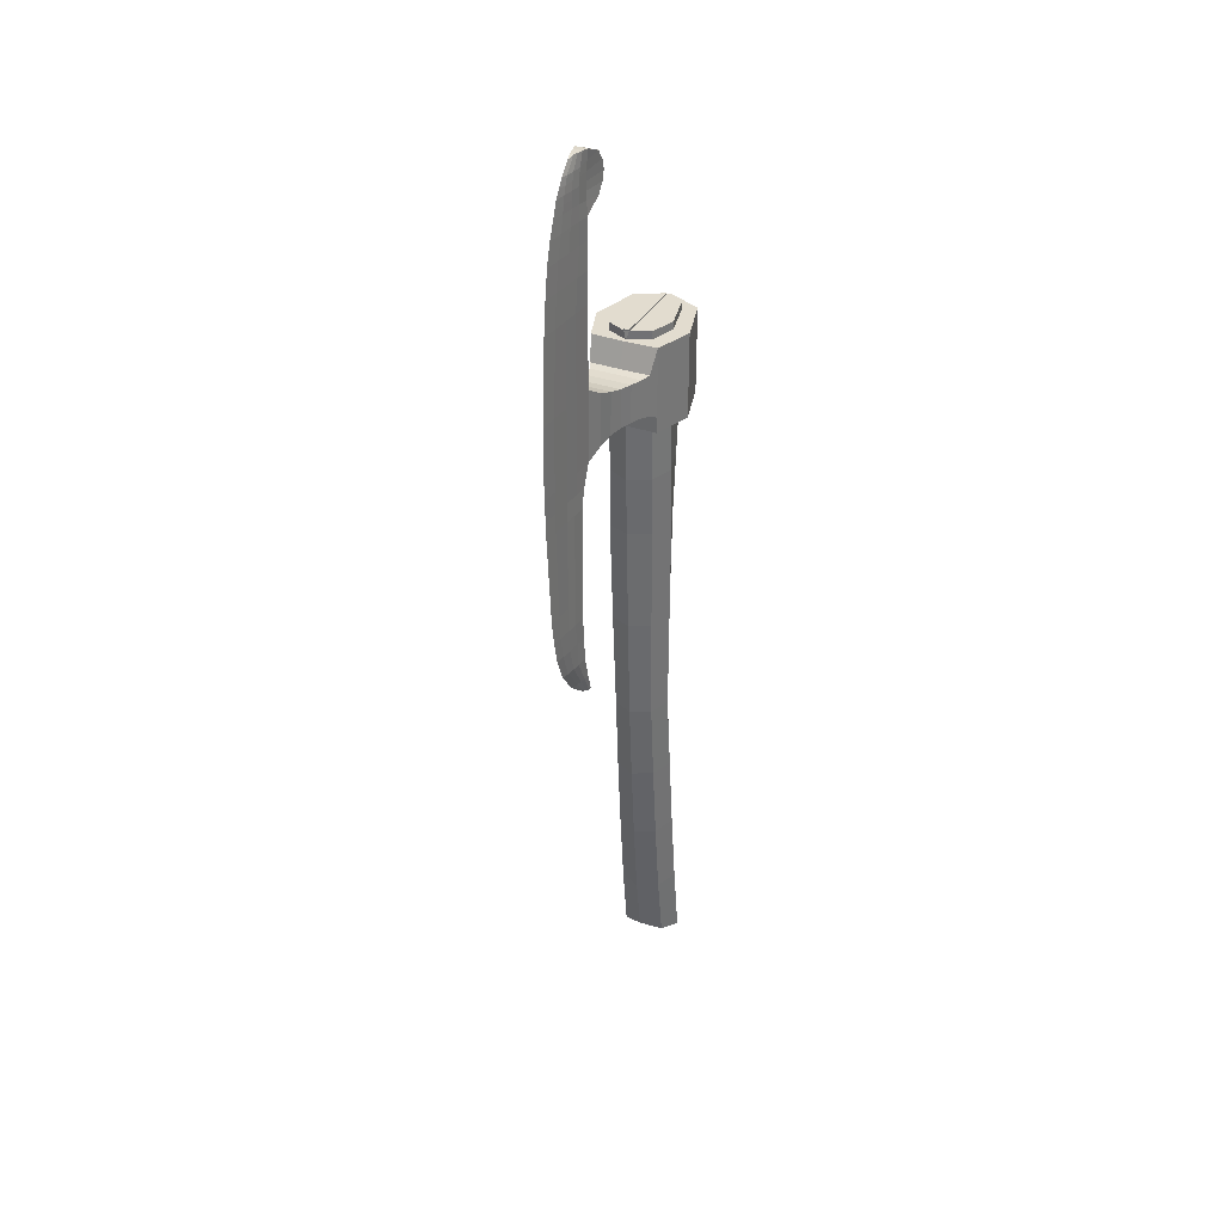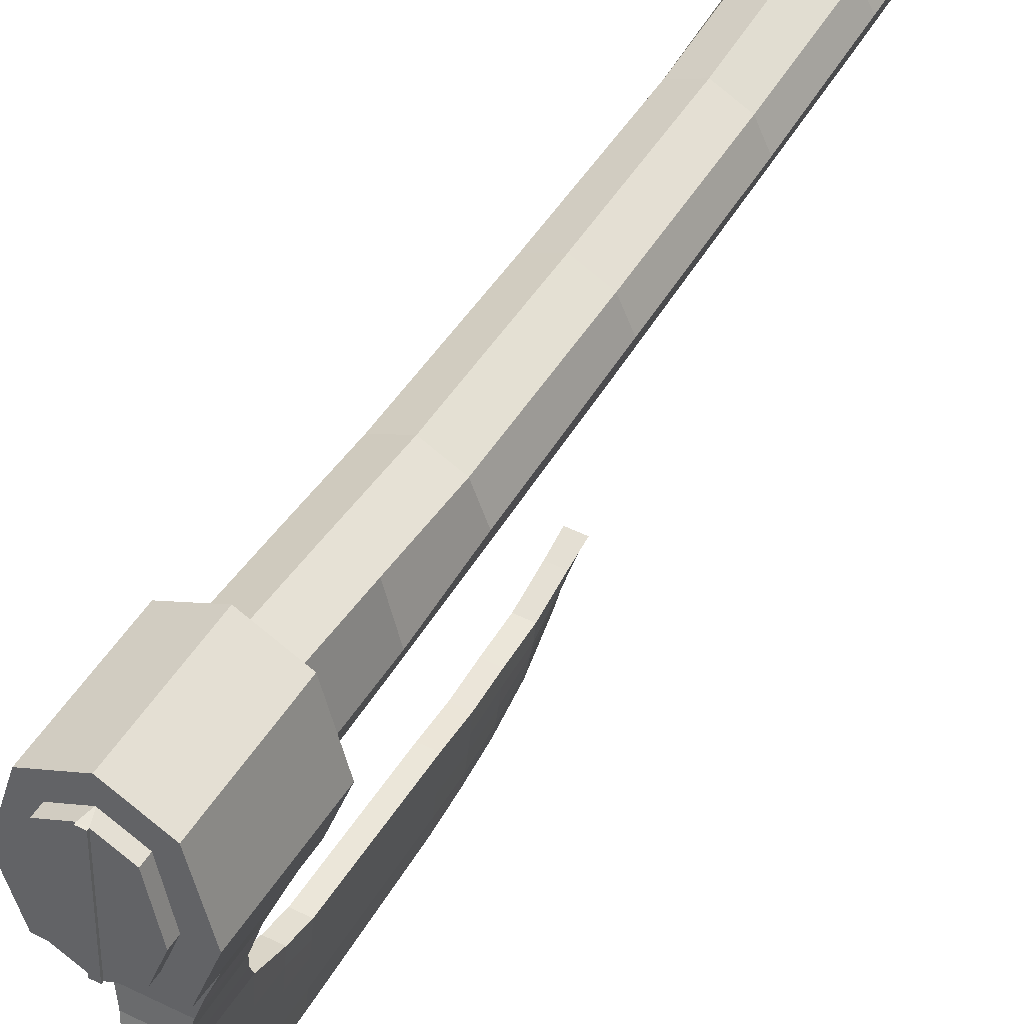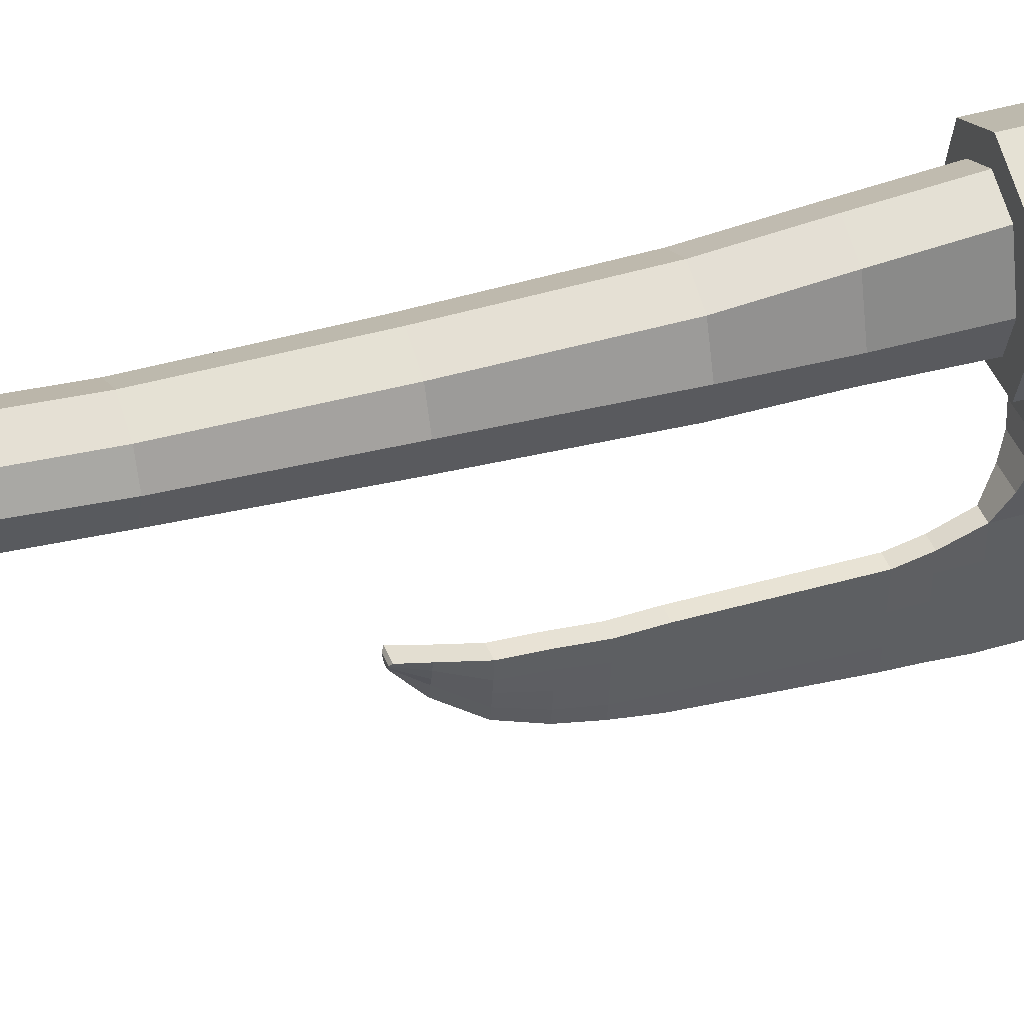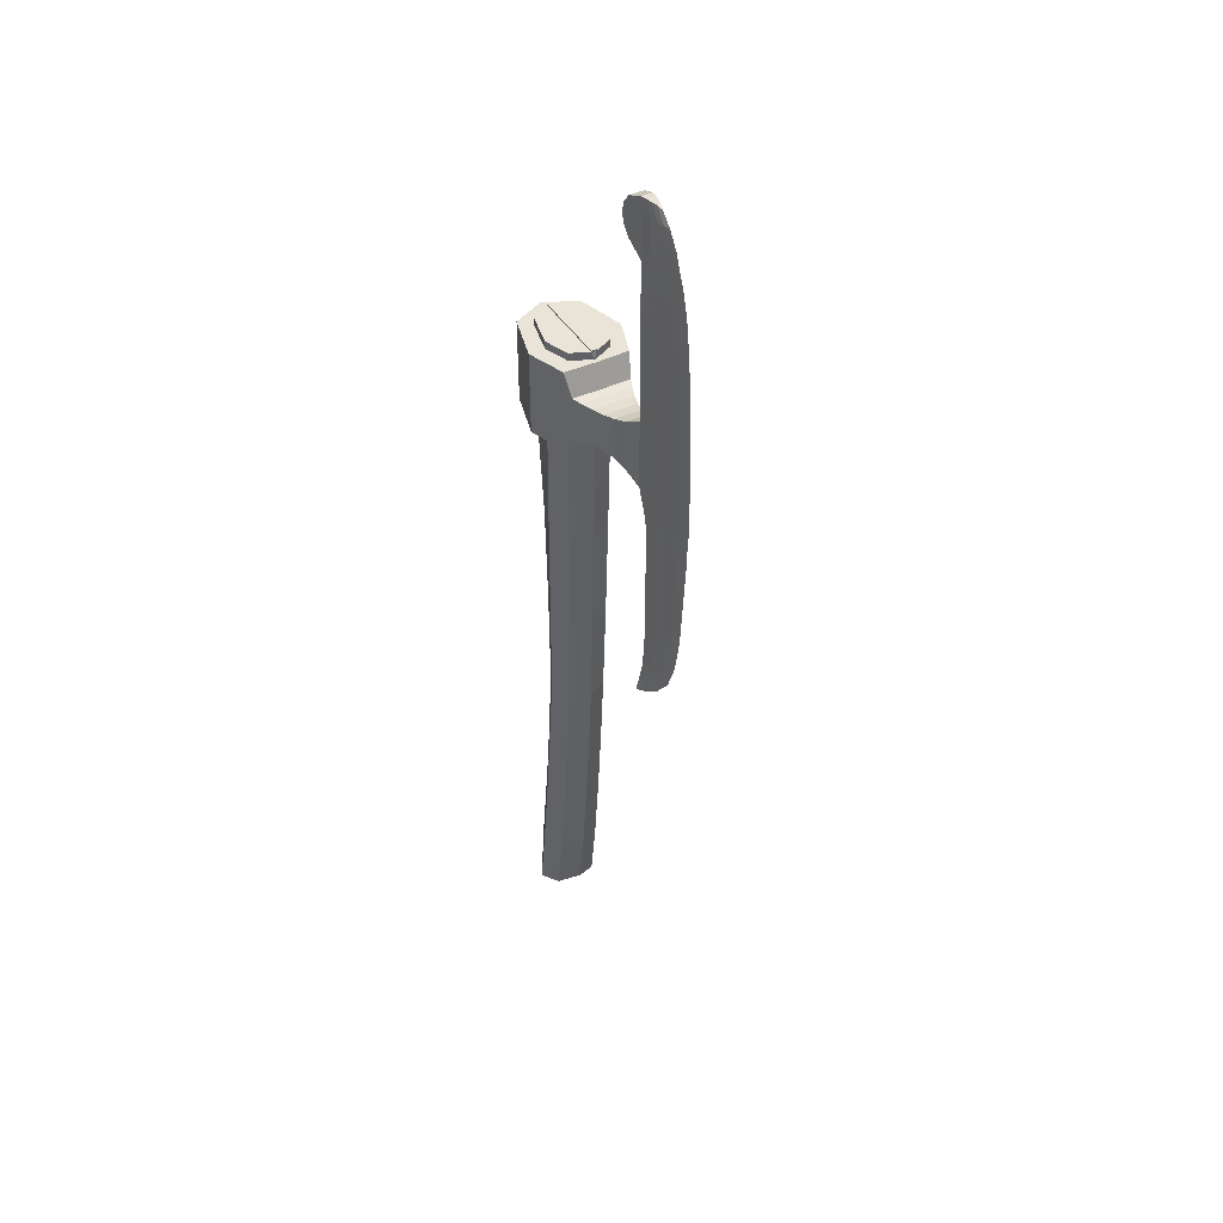
<metadata>
{"format":"obj","ext":"obj","renderer":"f3d","projection":"perspective","resolution":1024,"background":"white","views":[{"elev":34.7,"azim":-154.6,"up":"+Y"},{"elev":47.0,"azim":-150.1,"up":"+Z"},{"elev":41.0,"azim":70.3,"up":"+Z"},{"elev":42.8,"azim":150.6,"up":"+Y"}]}
</metadata>
<code>
o BroadAxe_Cylinder.036
v 0 -0.6155 0.01471
v 0.004362 0.6522 -0.05837
v 0.03615 -0.6302 0.03243
v 0.03615 0.6498 -0.04279
v 0.05113 -0.6449 0.07265
v 0.05113 0.6498 0
v 0.03615 -0.6498 0.09752
v 0.03615 0.6498 0.06425
v -0 -0.6498 0.1152
v -0.004362 0.6522 -0.05837
v -0.03615 -0.6498 0.09752
v -0.03615 0.6498 0.06425
v -0.05113 -0.6449 0.07265
v -0.05113 0.6498 -0
v -0.03615 -0.6302 0.03243
v -0.03615 0.6498 -0.04279
v 0 0.2863 -0.05274
v 0.03615 0.2863 -0.03973
v 0.05113 0.2863 0.003055
v 0.03615 0.2863 0.04646
v -0 0.2863 0.06418
v -0.03615 0.2863 0.04646
v -0.05113 0.2863 0.007769
v -0.03615 0.2863 -0.03502
v -0.03471 -0.3659 0.000683
v -0.04908 -0.3659 0.04047
v -0.03471 -0.3659 0.06901
v -0 -0.3659 0.08602
v 0.03471 -0.3659 0.06901
v 0.04908 -0.3659 0.04047
v 0.03471 -0.3659 0.000683
v 0 -0.3659 -0.01633
v 0 -0.08204 -0.03834
v 0.03326 -0.08203 -0.02203
v 0.04704 -0.08203 0.01537
v 0.03326 -0.08202 0.0456
v -0 -0.08201 0.0619
v -0.03326 -0.08202 0.0456
v -0.04704 -0.08203 0.01537
v -0.03326 -0.08203 -0.02203
v 0 0.3892 -0.05721
v 0.03615 0.3892 -0.03949
v 0.05113 0.3892 0
v 0.03615 0.3892 0.05567
v -0 0.3892 0.07339
v -0.03615 0.3892 0.05567
v -0.05113 0.3892 -0
v -0.03615 0.3892 -0.03949
v 0 0.4948 -0.06051
v 0.03615 0.4948 -0.04279
v 0.05113 0.4948 0
v 0.03615 0.4948 0.06425
v -0 0.4948 0.08198
v -0.03615 0.4948 0.06425
v -0.05113 0.4948 -0
v -0.03615 0.4948 -0.04279
v -0.03543 -0.5079 0.01538
v -0.0501 -0.5079 0.05538
v -0.03543 -0.5079 0.08601
v -0 -0.5079 0.1034
v 0.03543 -0.5079 0.08601
v 0.0501 -0.5079 0.05538
v 0.03543 -0.5079 0.01538
v 0 -0.5079 -0.00199
v -0.004362 0.6498 -0.05837
v 0.004362 0.6498 -0.05837
v 0 0.635 -0.06051
v 0.004362 0.6498 0.07984
v -0.004362 0.6498 0.07984
v -0 0.635 0.08198
v 0.004362 0.6522 0.07984
v -0.004362 0.6522 0.07984
v 0 0.1021 -0.04652
v 0.03471 0.1021 -0.03186
v 0.04908 0.1021 0.009212
v 0.03471 0.1021 0.04406
v -0 0.1021 0.06108
v -0.03471 0.1021 0.04406
v -0.04908 0.1021 0.01157
v -0.03471 0.1021 -0.02951
v -0.03398 -0.224 -0.01166
v -0.04806 -0.224 0.02792
v -0.03398 -0.224 0.05534
v -0 -0.224 0.072
v 0.03398 -0.224 0.05534
v 0.04806 -0.224 0.02792
v 0.03398 -0.224 -0.01166
v 0 -0.224 -0.02831
v -0 0.4914 -0.0656
v 0.05543 0.6364 -0.0656
v 0.05543 0.4914 -0.0656
v 0.07839 0.6364 0
v 0.07839 0.4914 0
v 0.05543 0.6364 0.08292
v 0.05543 0.4914 0.08292
v -0 0.6364 0.1101
v -0 0.4914 0.1101
v -0.05543 0.6364 0.08292
v -0.05543 0.4914 0.08292
v -0.07839 0.6364 0
v -0.07839 0.4914 0
v -0.05543 0.6364 -0.0656
v -0.05543 0.4914 -0.0656
v -0 0.6364 -0.06705
v 0.05543 0.5186 -0.0656
v -0 0.5186 -0.0656
v -0.05543 0.5186 -0.0656
v -0.04342 0.53 -0.0962
v -0.04342 0.5947 -0.0962
v 0.04342 0.53 -0.0962
v -0 0.53 -0.0962
v -0 0.5947 -0.0962
v 0.04342 0.5947 -0.0962
v -0.03536 0.5301 -0.1163
v 0.03536 0.5301 -0.1163
v 0.03536 0.5947 -0.1163
v -0.03536 0.5947 -0.1163
v -0 0.5301 -0.1163
v -0 0.5947 -0.1163
v -0.01634 0.5193 -0.182
v 0.01607 0.5193 -0.182
v 0.01716 0.6089 -0.182
v -0.01739 0.6089 -0.182
v -0 0.5193 -0.182
v -0 0.6089 -0.182
v -0.02841 0.5966 -0.1385
v -0 0.53 -0.1385
v -0 0.5966 -0.1385
v -0.02841 0.53 -0.1385
v 0.02841 0.53 -0.1385
v 0.02841 0.5966 -0.1385
v -0.02141 0.5269 -0.1586
v 0.02141 0.5269 -0.1586
v 0.02283 0.601 -0.1586
v -0.02283 0.601 -0.1586
v -0 0.5269 -0.1586
v -0 0.601 -0.1586
v -0 0.5262 -0.0809
v -0 0.5966 -0.08163
v -0.04942 0.5262 -0.0809
v 0.04942 0.5262 -0.0809
v -0.04942 0.5966 -0.0809
v 0.04942 0.5966 -0.0809
v -0.000138 0.99 -0.2459
v -0.000138 0.08692 -0.2213
v -0.009666 0.08692 -0.2071
v 0.009389 0.08692 -0.2071
v 0.009389 0.9919 -0.2049
v -0.009666 0.9919 -0.2049
v -0.000138 0.08692 -0.2071
v -0.000138 0.9919 -0.2049
v -0.007437 0.08473 -0.2105
v 0.007161 0.08473 -0.2105
v 0.007161 0.9929 -0.2164
v -0.007437 0.9929 -0.2164
v -0.000138 0.08473 -0.2105
v -0.000138 0.9929 -0.2164
v -0.00526 0.08473 -0.2139
v 0.004983 0.08473 -0.2139
v 0.004983 0.9929 -0.2267
v -0.00526 0.9929 -0.2267
v -0.000138 0.08473 -0.2139
v -0.000138 0.9929 -0.2267
v -0.002853 0.08473 -0.2161
v 0.002577 0.08473 -0.2161
v 0.002577 0.9929 -0.2349
v -0.002853 0.9929 -0.2349
v -0.000138 0.08473 -0.2161
v -0.000138 0.9929 -0.2349
v 0.009389 0.8947 -0.2076
v -0.009666 0.8947 -0.2076
v 0.007161 0.8947 -0.2289
v -0.007437 0.8947 -0.2289
v 0.004983 0.8947 -0.2509
v -0.00526 0.8947 -0.2509
v 0.002577 0.8947 -0.2748
v -0.002853 0.8947 -0.2748
v -0.000138 0.8947 -0.3034
v -0.01223 0.9458 -0.16
v -0.007437 0.9458 -0.2288
v -0.00526 0.9458 -0.246
v -0.002853 0.9458 -0.2636
v -0.000138 0.9458 -0.2828
v 0.01196 0.9458 -0.16
v 0.007161 0.9458 -0.2288
v 0.004983 0.9458 -0.246
v 0.002577 0.9458 -0.2636
v -0.01223 0.9799 -0.1771
v -0.007437 0.9714 -0.224
v -0.00526 0.9714 -0.2402
v -0.002853 0.9714 -0.2541
v -0.000138 0.9714 -0.265
v 0.01196 0.9799 -0.1771
v 0.007161 0.9714 -0.224
v 0.004983 0.9714 -0.2402
v 0.002577 0.9714 -0.2541
v 0.01196 0.9146 -0.1771
v 0.007161 0.9202 -0.2288
v 0.004983 0.9202 -0.246
v 0.002577 0.9202 -0.2685
v -0.01223 0.9146 -0.1771
v -0.007437 0.9202 -0.2288
v -0.00526 0.9202 -0.246
v -0.002853 0.9202 -0.2685
v -0.000138 0.9202 -0.2925
v 0.009389 0.8591 -0.2076
v 0.007161 0.8591 -0.229
v 0.004983 0.8591 -0.2558
v 0.002577 0.8591 -0.2844
v -0.009666 0.8591 -0.2076
v -0.007437 0.8591 -0.229
v -0.00526 0.8591 -0.2558
v -0.002853 0.8591 -0.2844
v -0.000138 0.8591 -0.3131
v 0.009389 0.8141 -0.2076
v 0.007161 0.8141 -0.236
v 0.004983 0.8141 -0.2627
v 0.002577 0.8141 -0.2914
v -0.009666 0.8141 -0.2076
v -0.007437 0.8141 -0.236
v -0.00526 0.8141 -0.2627
v -0.002853 0.8141 -0.2914
v -0.000138 0.8141 -0.32
v 0.009389 0.7621 -0.2076
v 0.007161 0.7621 -0.2416
v 0.004983 0.7621 -0.2683
v 0.002577 0.7621 -0.297
v -0.009666 0.7621 -0.2076
v -0.007437 0.7621 -0.2416
v -0.00526 0.7621 -0.2683
v -0.002853 0.7621 -0.297
v -0.000138 0.7621 -0.3256
v -0.008633 0.9749 -0.2054
v -0.008586 0.918 -0.207
v -0.008481 0.9458 -0.2062
v 0.01196 0.9629 -0.1643
v 0.007161 0.9586 -0.2264
v 0.004983 0.9586 -0.2431
v 0.002577 0.9586 -0.2589
v -0.01223 0.9629 -0.1643
v -0.007437 0.9586 -0.2264
v -0.00526 0.9586 -0.2431
v -0.002853 0.9586 -0.2589
v -0.000138 0.9586 -0.2739
v -0.008557 0.9604 -0.2058
v -0.01223 0.9302 -0.1643
v -0.007437 0.933 -0.2288
v -0.00526 0.933 -0.246
v -0.002853 0.933 -0.2661
v -0.000138 0.933 -0.2876
v 0.01196 0.9302 -0.1643
v 0.007161 0.933 -0.2288
v 0.004983 0.933 -0.246
v 0.002577 0.933 -0.2661
v -0.008534 0.9319 -0.2066
v 0.008823 0.2385 -0.2322
v 0.007161 0.2385 -0.2549
v 0.004983 0.2385 -0.275
v 0.002577 0.2385 -0.2967
v -0.009099 0.2385 -0.2322
v -0.007437 0.2385 -0.2549
v -0.00526 0.2385 -0.275
v -0.002853 0.2385 -0.2967
v -0.000138 0.2385 -0.3132
v 0.008823 0.1986 -0.2284
v 0.007161 0.1986 -0.2487
v 0.004983 0.1986 -0.2698
v 0.002577 0.1986 -0.2888
v -0.009099 0.1986 -0.2284
v -0.007437 0.1986 -0.2487
v -0.00526 0.1986 -0.2698
v -0.002853 0.1986 -0.2888
v -0.000138 0.1986 -0.3042
v 0.008823 0.1561 -0.226
v 0.007161 0.1561 -0.2452
v 0.004983 0.1561 -0.2583
v 0.002577 0.1561 -0.2733
v -0.009099 0.1561 -0.226
v -0.007437 0.1561 -0.2452
v -0.00526 0.1561 -0.2583
v -0.002853 0.1561 -0.2733
v -0.000138 0.1561 -0.287
v 0.008823 0.1142 -0.2148
v 0.007161 0.1142 -0.2236
v 0.004983 0.1142 -0.2329
v 0.002577 0.1142 -0.2403
v -0.009099 0.1142 -0.2148
v -0.007437 0.1142 -0.2236
v -0.00526 0.1142 -0.2329
v -0.002853 0.1142 -0.2403
v -0.000138 0.1142 -0.2537
v -0.009666 0.5044 -0.2097
v -0.007437 0.5044 -0.2449
v -0.00526 0.5044 -0.2717
v -0.002853 0.5044 -0.3068
v -0.000138 0.5044 -0.3355
v 0.009389 0.5044 -0.2097
v 0.007161 0.5044 -0.2449
v 0.004983 0.5044 -0.2717
v 0.002577 0.5044 -0.3068
v -0.009666 0.6252 -0.2087
v -0.007437 0.6252 -0.2433
v -0.00526 0.6252 -0.2701
v -0.002853 0.6252 -0.3045
v -0.000138 0.6252 -0.334
v 0.009389 0.6252 -0.2087
v 0.007161 0.6252 -0.2433
v 0.004983 0.6252 -0.2701
v 0.002577 0.6252 -0.3045
v 0.008823 0.4675 -0.2236
v 0.007161 0.4675 -0.2454
v 0.004983 0.4675 -0.2721
v 0.002577 0.4675 -0.3065
v -0.009099 0.4675 -0.2236
v -0.007437 0.4675 -0.2454
v -0.00526 0.4675 -0.2721
v -0.002853 0.4675 -0.3065
v -0.000138 0.4675 -0.3327
v 0.008823 0.4357 -0.2307
v 0.007161 0.4357 -0.2526
v 0.004983 0.4357 -0.2725
v 0.002577 0.4357 -0.306
v -0.009099 0.4357 -0.2307
v -0.007437 0.4357 -0.2526
v -0.00526 0.4357 -0.2725
v -0.002853 0.4357 -0.306
v -0.000138 0.4357 -0.3315
v 0.008823 0.2796 -0.2305
v 0.007161 0.2796 -0.2545
v 0.004983 0.2796 -0.2745
v 0.002577 0.2796 -0.2993
v -0.009099 0.2796 -0.2305
v -0.007437 0.2796 -0.2545
v -0.00526 0.2796 -0.2745
v -0.002853 0.2796 -0.2993
v -0.000138 0.2796 -0.3198
v 0.007824 0.9599 -0.2065
v 0.007855 0.9321 -0.2073
v 0.007936 0.9744 -0.2061
v 0.007825 0.9458 -0.2069
v 0.008001 0.9181 -0.2076
f 69 65 16 14 12
f 50 4 6 51
f 51 6 8 52
f 53 70 69 12 54
f 49 67 66 4 50
f 54 12 14 55
f 55 14 16 56
f 1 3 5 7 9 11 13 15
f 52 8 68 70 53
f 80 24 17 73
f 79 23 24 80
f 78 22 23 79
f 77 21 22 78
f 76 20 21 77
f 75 19 20 76
f 74 18 19 75
f 73 17 18 74
f 13 58 57 15
f 87 34 35 86
f 86 35 36 85
f 85 36 37 84
f 84 37 38 83
f 83 38 39 82
f 82 39 40 81
f 81 40 33 88
f 64 32 31 63
f 24 48 41 17
f 23 47 48 24
f 22 46 47 23
f 21 45 46 22
f 20 44 45 21
f 19 43 44 20
f 18 42 43 19
f 17 41 42 18
f 48 56 49 41
f 47 55 56 48
f 46 54 55 47
f 45 53 54 46
f 44 52 53 45
f 43 51 52 44
f 42 50 51 43
f 41 49 50 42
f 11 59 58 13
f 9 60 59 11
f 7 61 60 9
f 5 62 61 7
f 3 63 62 5
f 1 64 63 3
f 15 57 64 1
f 63 31 30 62
f 62 30 29 61
f 61 29 28 60
f 60 28 27 59
f 59 27 26 58
f 58 26 25 57
f 57 25 32 64
f 88 33 34 87
f 56 16 65 67 49
f 65 66 67
f 68 69 70
f 4 66 68 8 6
f 33 73 74 34
f 34 74 75 35
f 35 75 76 36
f 36 76 77 37
f 37 77 78 38
f 38 78 79 39
f 39 79 80 40
f 40 80 73 33
f 32 88 87 31
f 25 81 88 32
f 26 82 81 25
f 27 83 82 26
f 28 84 83 27
f 29 85 84 28
f 30 86 85 29
f 31 87 86 30
f 10 72 71 2
f 66 65 10 2
f 65 69 72 10
f 69 68 71 72
f 68 66 2 71
f 103 107 106 89
f 90 92 93 91
f 92 94 95 93
f 98 100 101 99
f 91 93 95 97 99 101 103 89
f 100 102 103 101
f 91 105 90
f 104 102 100 98 96 94 92 90
f 89 106 105 91
f 102 107 103
f 95 94 96 97
f 96 98 99 97
f 140 108 111 138
f 143 113 112 139
f 141 110 113 143
f 139 112 109 142
f 138 111 110 141
f 142 109 108 140
f 108 114 118 111
f 113 116 119 112
f 110 115 116 113
f 112 119 117 109
f 111 118 115 110
f 109 117 114 108
f 132 120 124 136
f 134 122 125 137
f 133 121 122 134
f 137 125 123 135
f 136 124 121 133
f 135 123 120 132
f 117 126 129 114
f 118 127 130 115
f 119 128 126 117
f 115 130 131 116
f 116 131 128 119
f 114 129 127 118
f 126 135 132 129
f 127 136 133 130
f 128 137 135 126
f 130 133 134 131
f 131 134 137 128
f 129 132 136 127
f 102 142 140 107
f 106 138 141 105
f 104 139 142 102
f 105 141 143 90
f 90 143 139 104
f 107 140 138 106
f 169 144 167
f 166 144 169
f 146 152 156 150
f 148 154 157 151
f 193 339 148
f 151 157 155 149
f 150 156 153 147
f 152 158 162 156
f 154 160 163 157
f 194 195 160 154
f 157 163 161 155
f 156 162 159 153
f 287 288 152 146
f 158 164 168 162
f 160 166 169 163
f 195 196 166 160
f 163 169 167 161
f 162 168 165 159
f 288 289 158 152
f 203 204 177 175
f 208 209 176 174
f 202 203 175 173
f 207 208 174 172
f 201 234 171
f 206 207 172 170
f 240 245 235 179
f 241 242 181 180
f 242 243 182 181
f 253 254 187 186
f 252 253 186 185
f 251 338 340 184
f 161 167 191 190
f 155 161 190 189
f 149 233 188
f 238 239 196 195
f 237 238 195 194
f 236 337 339 193
f 170 172 198 341
f 172 174 199 198
f 174 176 200 199
f 246 255 234 201
f 247 248 203 202
f 248 249 204 203
f 215 216 207 206
f 216 217 208 207
f 217 218 209 208
f 175 177 213 212
f 173 175 212 211
f 171 173 211 210
f 226 227 218 217
f 225 226 217 216
f 224 225 216 215
f 212 213 222 221
f 211 212 221 220
f 210 211 220 219
f 289 290 164 158
f 306 307 225 224
f 307 308 226 225
f 221 222 231 230
f 220 221 230 229
f 219 220 229 228
f 308 309 227 226
f 234 202 173 171
f 233 149 155 189
f 255 247 202 234
f 245 241 180 235
f 233 189 241 245
f 184 340 337 236
f 185 186 238 237
f 186 187 239 238
f 190 191 243 242
f 189 190 242 241
f 188 233 245 240
f 235 180 247 255
f 181 182 249 248
f 180 181 248 247
f 179 235 255 246
f 197 341 338 251
f 198 199 253 252
f 199 200 254 253
f 267 268 259 258
f 266 267 258 257
f 265 266 257 256
f 334 335 263 262
f 333 334 262 261
f 332 333 261 260
f 274 275 266 265
f 275 276 267 266
f 276 277 268 267
f 262 263 272 271
f 261 262 271 270
f 260 261 270 269
f 285 286 277 276
f 284 285 276 275
f 283 284 275 274
f 271 272 281 280
f 270 271 280 279
f 269 270 279 278
f 147 153 284 283
f 153 159 285 284
f 159 165 286 285
f 280 281 290 289
f 279 280 289 288
f 278 279 288 287
f 301 302 293 292
f 302 303 294 293
f 303 304 295 294
f 312 313 300 299
f 311 312 299 298
f 310 311 298 297
f 230 231 304 303
f 229 230 303 302
f 228 229 302 301
f 299 300 309 308
f 298 299 308 307
f 297 298 307 306
f 319 320 311 310
f 320 321 312 311
f 321 322 313 312
f 292 293 315 314
f 293 294 316 315
f 294 295 317 316
f 330 331 322 321
f 329 330 321 320
f 328 329 320 319
f 314 315 324 323
f 315 316 325 324
f 316 317 326 325
f 256 257 329 328
f 257 258 330 329
f 258 259 331 330
f 323 324 333 332
f 324 325 334 333
f 325 326 335 334
f 292 297 121 120
f 301 123 122 306
f 123 301 292 120
f 121 297 306 122
f 301 306 224 228
f 228 224 215 219
f 219 215 206 210
f 210 206 170 171
f 197 201 171 170
f 251 246 201 197
f 246 251 184 179
f 236 240 179 184
f 240 236 193 188
f 188 193 148 149
f 314 310 297 292
f 323 319 310 314
f 332 328 319 323
f 328 332 260 256
f 269 265 256 260
f 278 274 265 269
f 287 283 274 278
f 283 287 146 147
f 341 197 170
f 338 252 185 340
f 339 194 154 148
f 341 198 252 338
f 337 237 194 339
f 340 185 237 337
f 168 145 165
f 196 192 144 166
f 164 145 168
f 290 291 145 164
f 209 214 178 176
f 204 205 178 177
f 243 244 183 182
f 254 250 183 187
f 167 144 192 191
f 239 244 192 196
f 176 178 205 200
f 249 250 205 204
f 218 223 214 209
f 177 178 214 213
f 227 232 223 218
f 213 214 223 222
f 309 305 232 227
f 222 223 232 231
f 187 183 244 239
f 191 192 244 243
f 182 183 250 249
f 200 205 250 254
f 268 273 264 259
f 335 336 264 263
f 277 282 273 268
f 263 264 273 272
f 286 291 282 277
f 272 273 282 281
f 165 145 291 286
f 281 282 291 290
f 304 305 296 295
f 313 318 296 300
f 231 232 305 304
f 300 296 305 309
f 322 327 318 313
f 295 296 318 317
f 331 336 327 322
f 317 318 327 326
f 259 264 336 331
f 326 327 336 335

</code>
